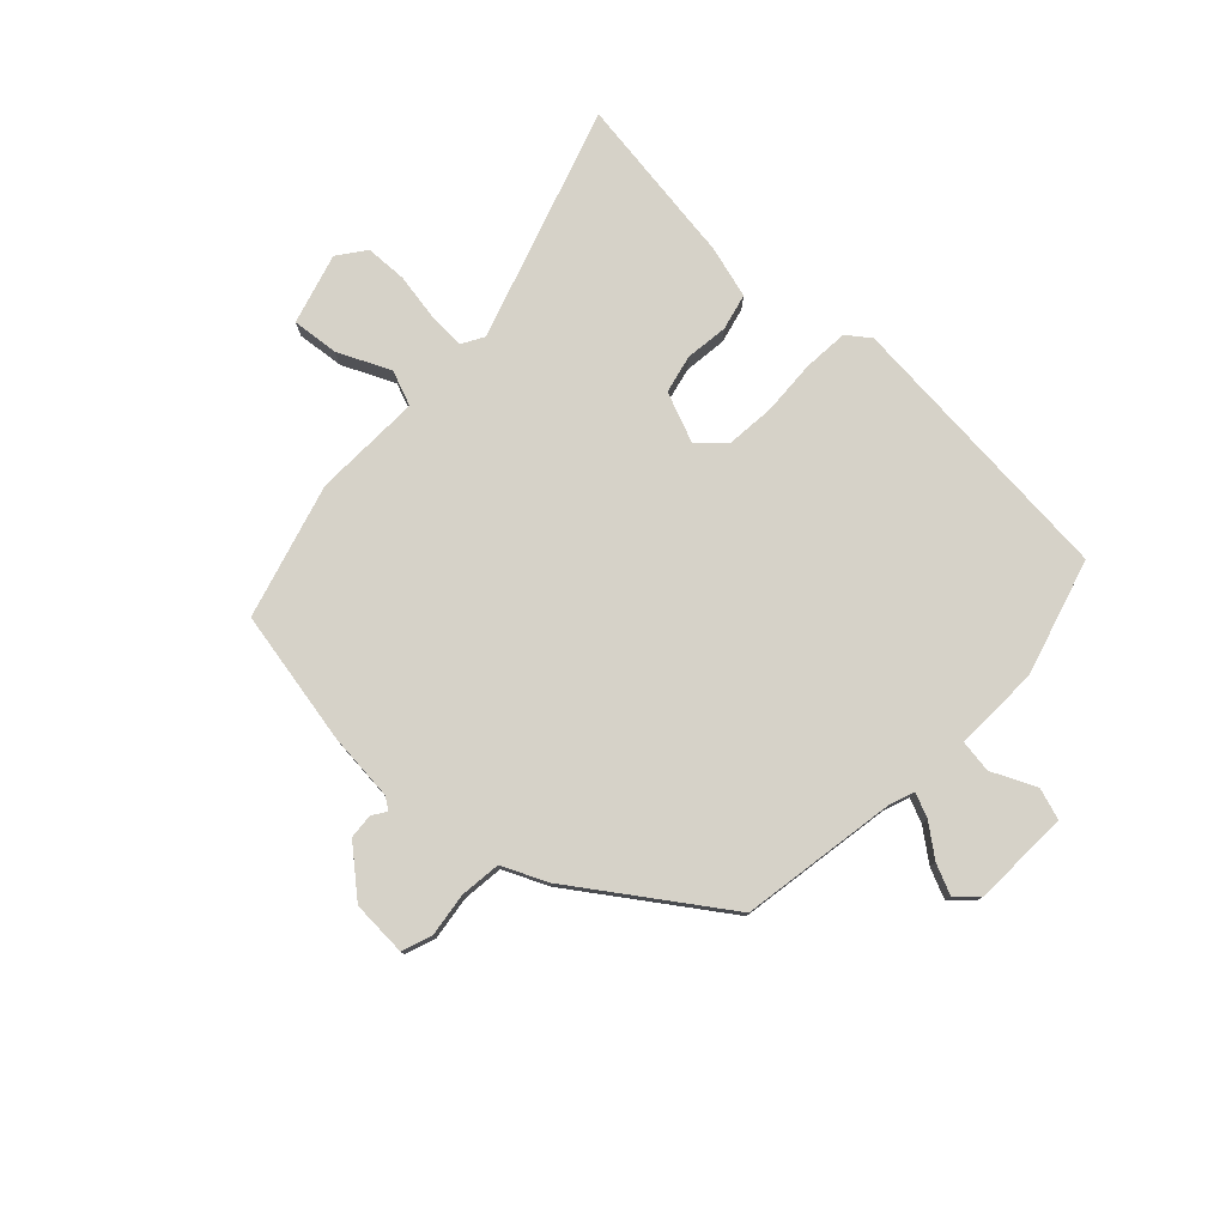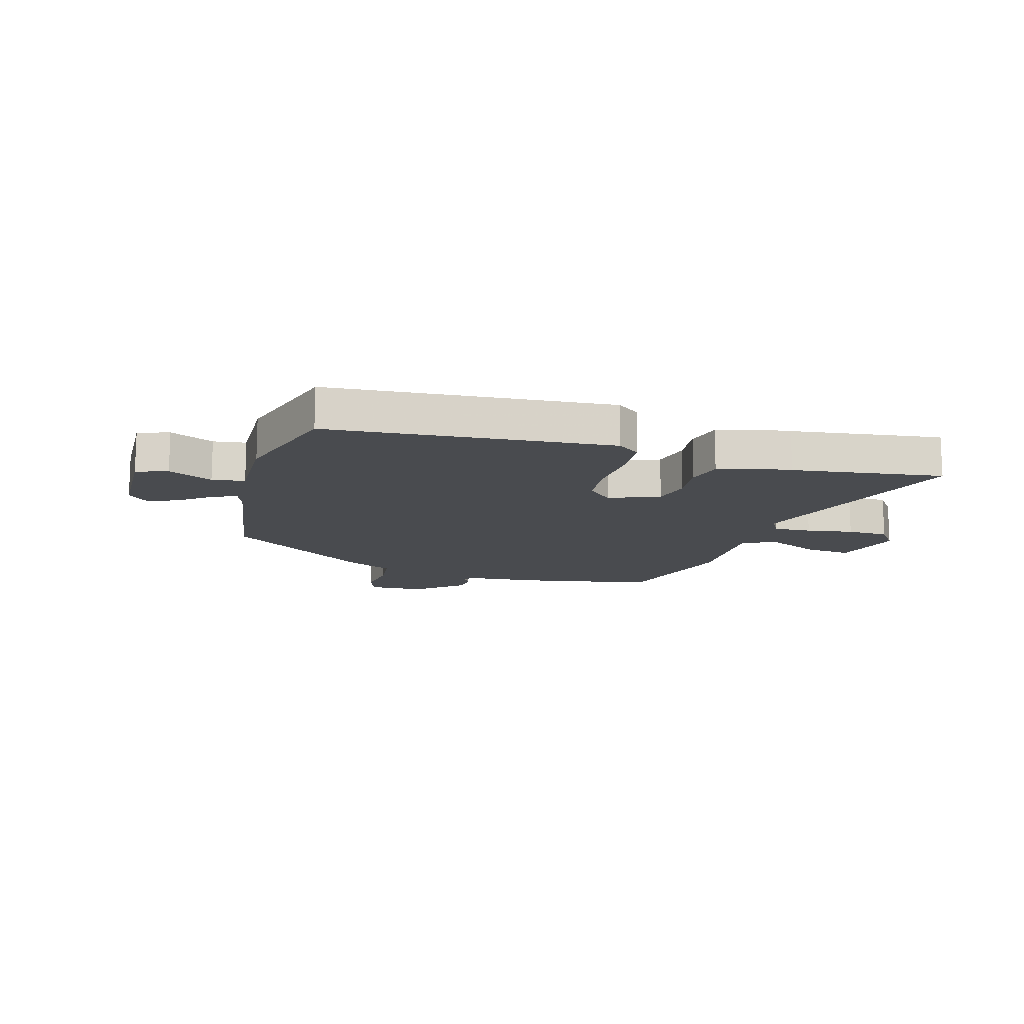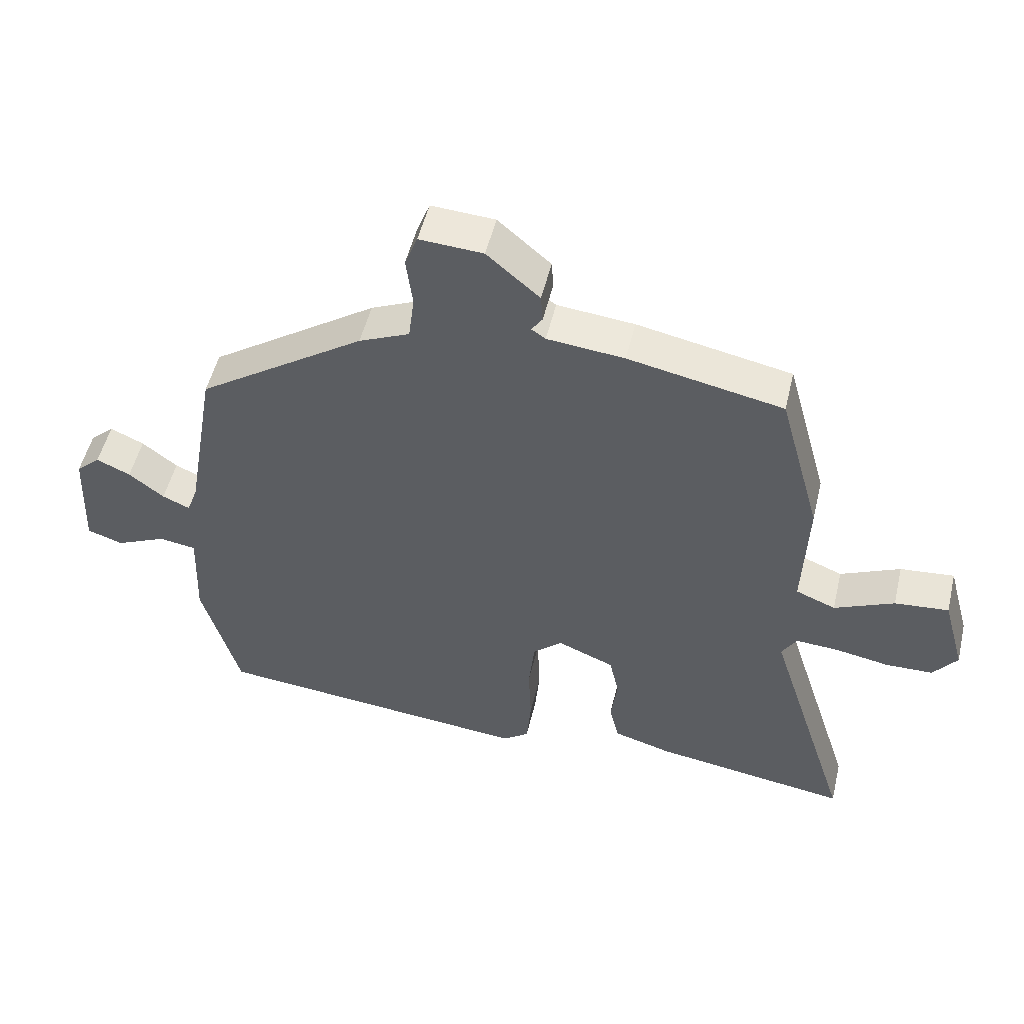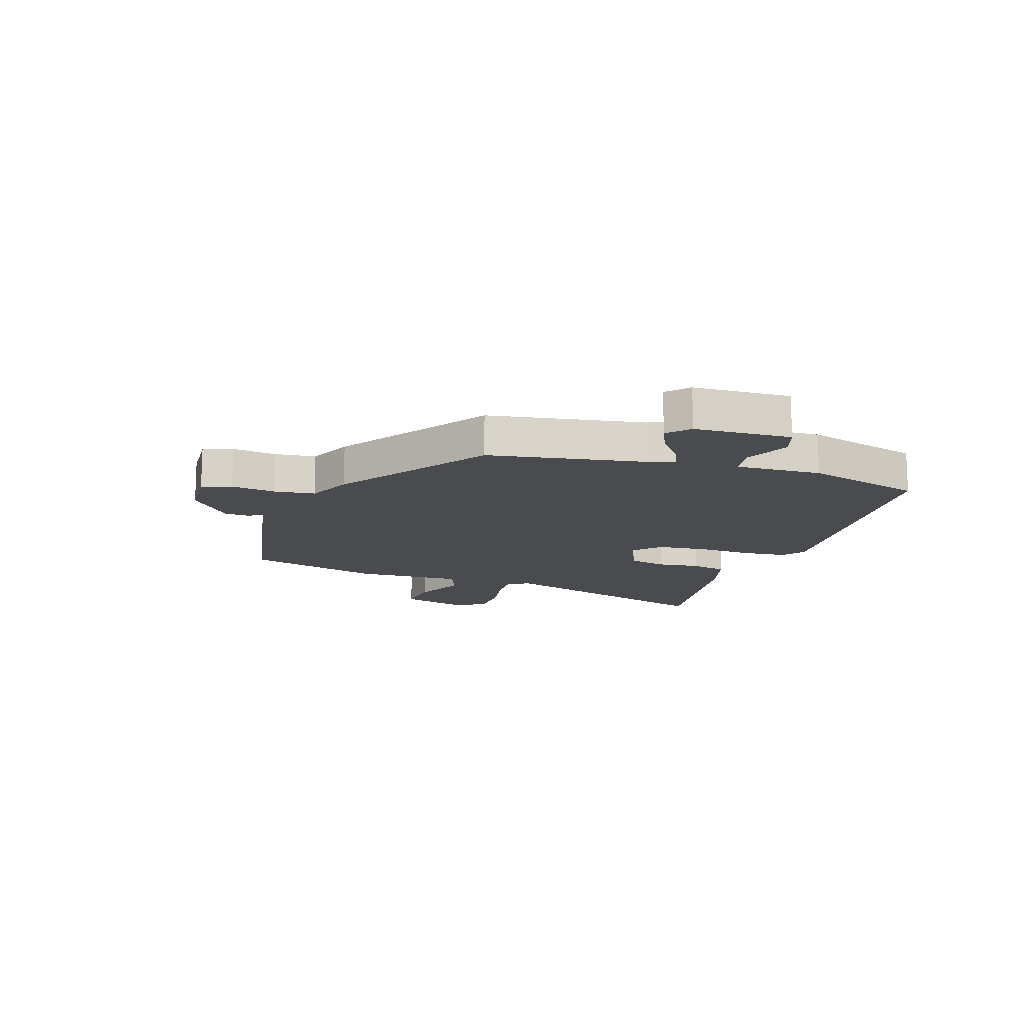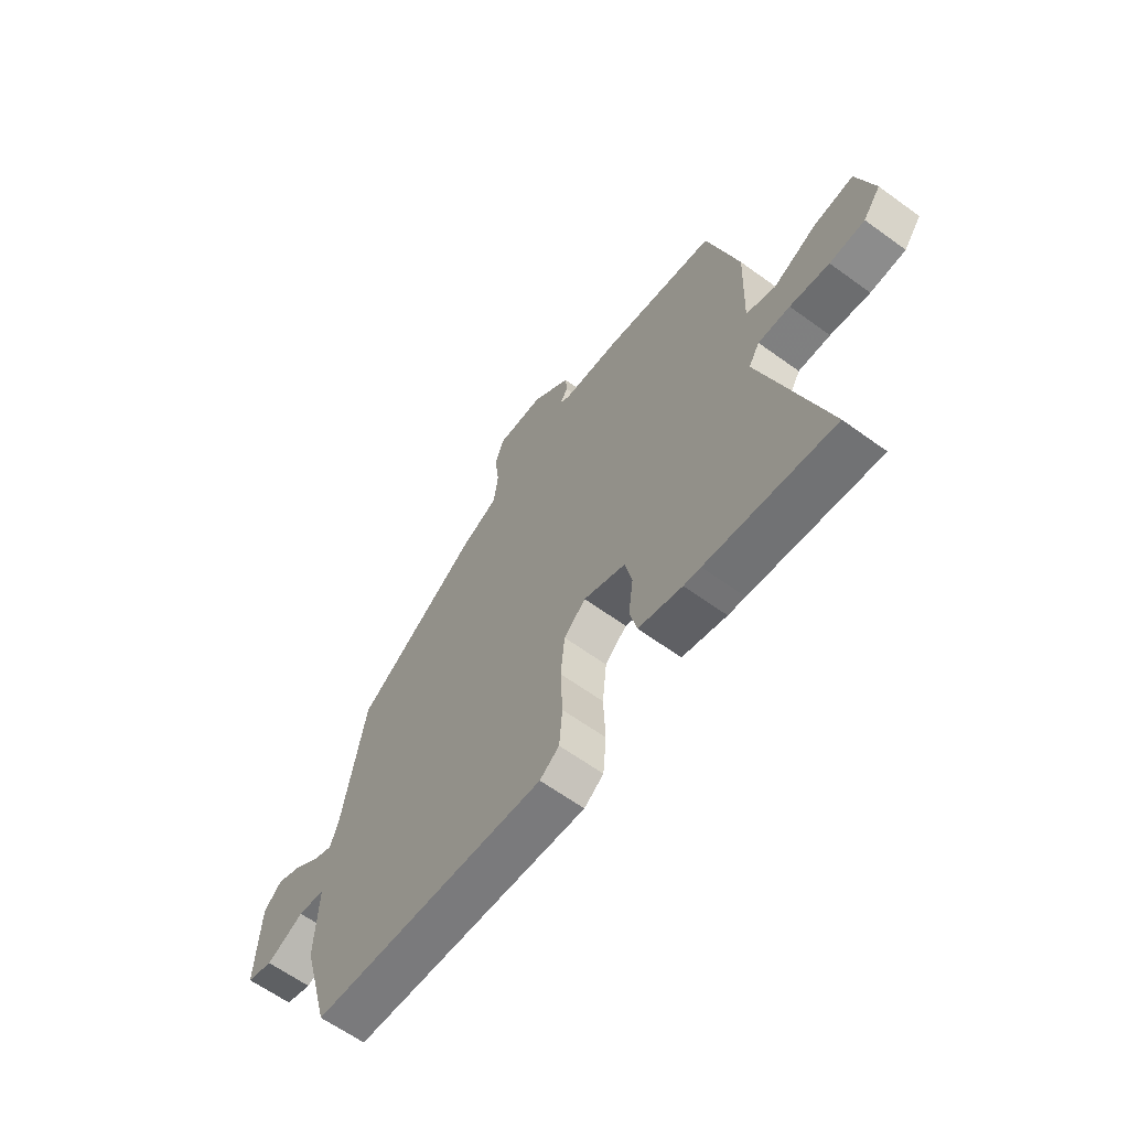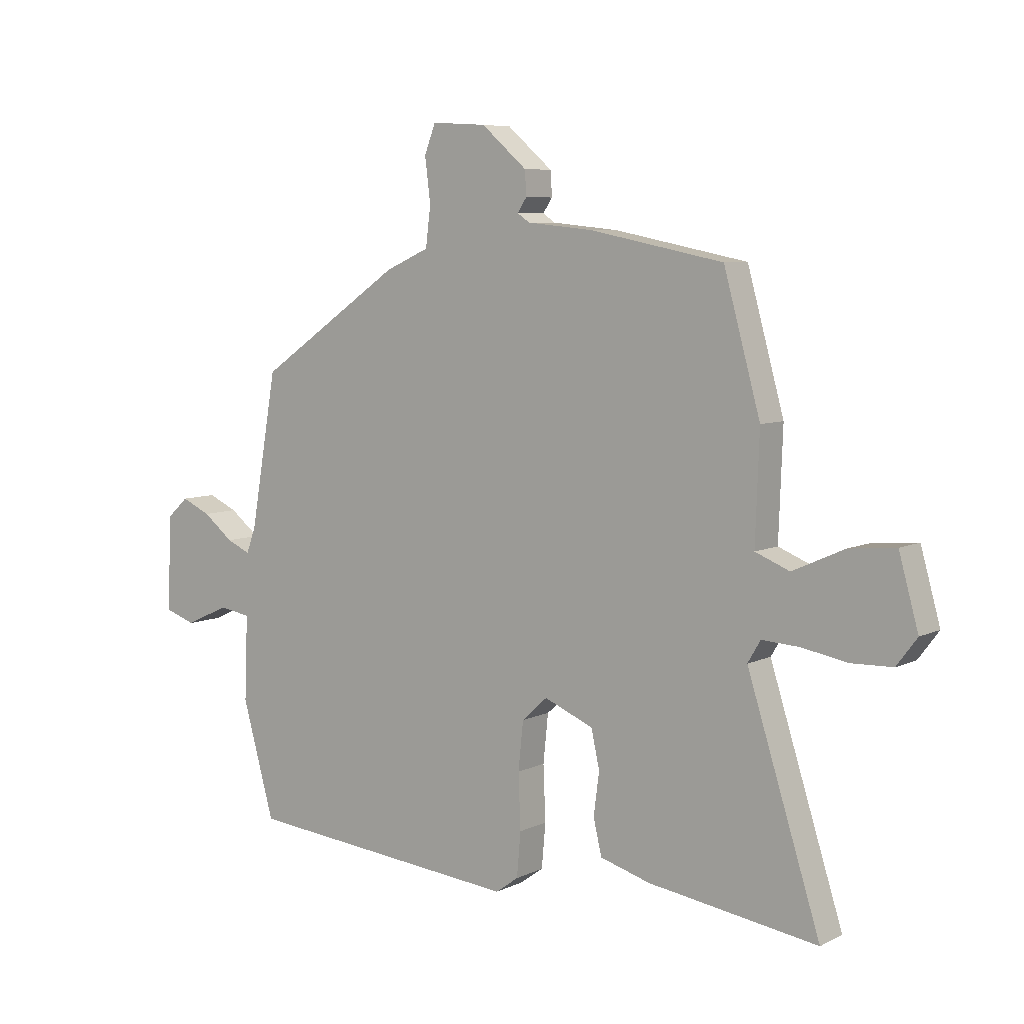
<metadata>
{"format":"obj","ext":"obj","renderer":"f3d","projection":"perspective","resolution":1024,"background":"white","views":[{"elev":78.2,"azim":42.9,"up":"+Y"},{"elev":-13.7,"azim":163.1,"up":"+Y"},{"elev":51.7,"azim":-166.6,"up":"+Z"},{"elev":-14.1,"azim":71.5,"up":"+Y"},{"elev":-62.9,"azim":-126.3,"up":"+Z"},{"elev":6.9,"azim":-143.6,"up":"+Z"}]}
</metadata>
<code>
v -0.448 0.07 0.5
v -0.208 0.07 0.548
v -0.088 0.07 0.56
v -0.066 0.07 0.575
v -0.083 0.07 0.6
v -0.08 0.07 0.644
v 0.002 0.07 0.715
v 0.101 0.07 0.721
v 0.121 0.07 0.669
v 0.111 0.07 0.59
v 0.12 0.07 0.518
v 0.199 0.07 0.483
v 0.461 0.07 0.304
v 0.509 0.07 0.028
v 0.526 0.07 -0.018
v 0.569 0.07 0.001
v 0.624 0.07 0.044
v 0.677 0.07 0.068
v 0.715 0.07 0.033
v 0.723 0.07 -0.139
v 0.667 0.07 -0.158
v 0.588 0.07 -0.122
v 0.53 0.07 -0.131
v 0.536 0.07 -0.284
v 0.478 0.07 -0.492
v -0.024 0.07 -0.539
v -0.065 0.07 -0.509
v -0.072 0.07 -0.429
v -0.068 0.07 -0.33
v -0.077 0.07 -0.243
v -0.123 0.07 -0.201
v -0.212 0.07 -0.238
v -0.227 0.07 -0.306
v -0.217 0.07 -0.383
v -0.232 0.07 -0.447
v -0.325 0.07 -0.474
v -0.361 0.07 -0.479
v -0.629 0.07 -0.519
v -0.497 0.07 -0.103
v -0.52 0.07 -0.064
v -0.587 0.07 -0.068
v -0.67 0.07 -0.083
v -0.744 0.07 -0.081
v -0.781 0.07 -0.032
v -0.746 0.07 0.094
v -0.662 0.07 0.086
v -0.569 0.07 0.044
v -0.507 0.07 0.069
v -0.514 0.07 0.261
v -0.448 0 0.5
v -0.208 0 0.548
v -0.088 0 0.56
v -0.066 0 0.575
v -0.083 0 0.6
v -0.08 0 0.644
v 0.002 0 0.715
v 0.101 0 0.721
v 0.121 0 0.669
v 0.111 0 0.59
v 0.12 0 0.518
v 0.199 0 0.483
v 0.461 0 0.304
v 0.509 0 0.028
v 0.526 0 -0.018
v 0.569 0 0.001
v 0.624 0 0.044
v 0.677 0 0.068
v 0.715 0 0.033
v 0.723 0 -0.139
v 0.667 0 -0.158
v 0.588 0 -0.122
v 0.53 0 -0.131
v 0.536 0 -0.284
v 0.478 0 -0.492
v -0.024 0 -0.539
v -0.065 0 -0.509
v -0.072 0 -0.429
v -0.068 0 -0.33
v -0.077 0 -0.243
v -0.123 0 -0.201
v -0.212 0 -0.238
v -0.227 0 -0.306
v -0.217 0 -0.383
v -0.232 0 -0.447
v -0.325 0 -0.474
v -0.361 0 -0.479
v -0.629 0 -0.519
v -0.497 0 -0.103
v -0.52 0 -0.064
v -0.587 0 -0.068
v -0.67 0 -0.083
v -0.744 0 -0.081
v -0.781 0 -0.032
v -0.746 0 0.094
v -0.662 0 0.086
v -0.569 0 0.044
v -0.507 0 0.069
v -0.514 0 0.261
f 48 49 1 2
f 44 45 46 47
f 42 43 44 47
f 41 42 47 48
f 40 41 48 2
f 37 38 39
f 35 36 37 39
f 33 34 35 39
f 32 33 39 40
f 31 32 40 2
f 26 27 28 29
f 26 29 30
f 23 24 25 26
f 23 26 30
f 19 20 21 22
f 19 22 23
f 16 17 18 19
f 15 16 19 23
f 14 15 23 30
f 11 12 13 14
f 7 8 9 10
f 7 10 11
f 4 5 6 7
f 4 7 11
f 3 4 11 14
f 14 30 31
f 2 3 14 31
f 51 50 98 97
f 96 95 94 93
f 96 93 92 91
f 97 96 91 90
f 51 97 90 89
f 88 87 86
f 88 86 85 84
f 88 84 83 82
f 89 88 82 81
f 51 89 81 80
f 78 77 76 75
f 79 78 75
f 75 74 73 72
f 79 75 72
f 71 70 69 68
f 72 71 68
f 68 67 66 65
f 72 68 65 64
f 79 72 64 63
f 63 62 61 60
f 59 58 57 56
f 60 59 56
f 56 55 54 53
f 60 56 53
f 63 60 53 52
f 80 79 63
f 80 63 52 51
f 1 50 51 2
f 2 51 52 3
f 3 52 53 4
f 4 53 54 5
f 5 54 55 6
f 6 55 56 7
f 7 56 57 8
f 8 57 58 9
f 9 58 59 10
f 10 59 60 11
f 11 60 61 12
f 12 61 62 13
f 13 62 63 14
f 14 63 64 15
f 15 64 65 16
f 16 65 66 17
f 17 66 67 18
f 18 67 68 19
f 19 68 69 20
f 20 69 70 21
f 21 70 71 22
f 22 71 72 23
f 23 72 73 24
f 24 73 74 25
f 25 74 75 26
f 26 75 76 27
f 27 76 77 28
f 28 77 78 29
f 29 78 79 30
f 30 79 80 31
f 31 80 81 32
f 32 81 82 33
f 33 82 83 34
f 34 83 84 35
f 35 84 85 36
f 36 85 86 37
f 37 86 87 38
f 38 87 88 39
f 39 88 89 40
f 40 89 90 41
f 41 90 91 42
f 42 91 92 43
f 43 92 93 44
f 44 93 94 45
f 45 94 95 46
f 46 95 96 47
f 47 96 97 48
f 48 97 98 49
f 49 98 50 1

</code>
